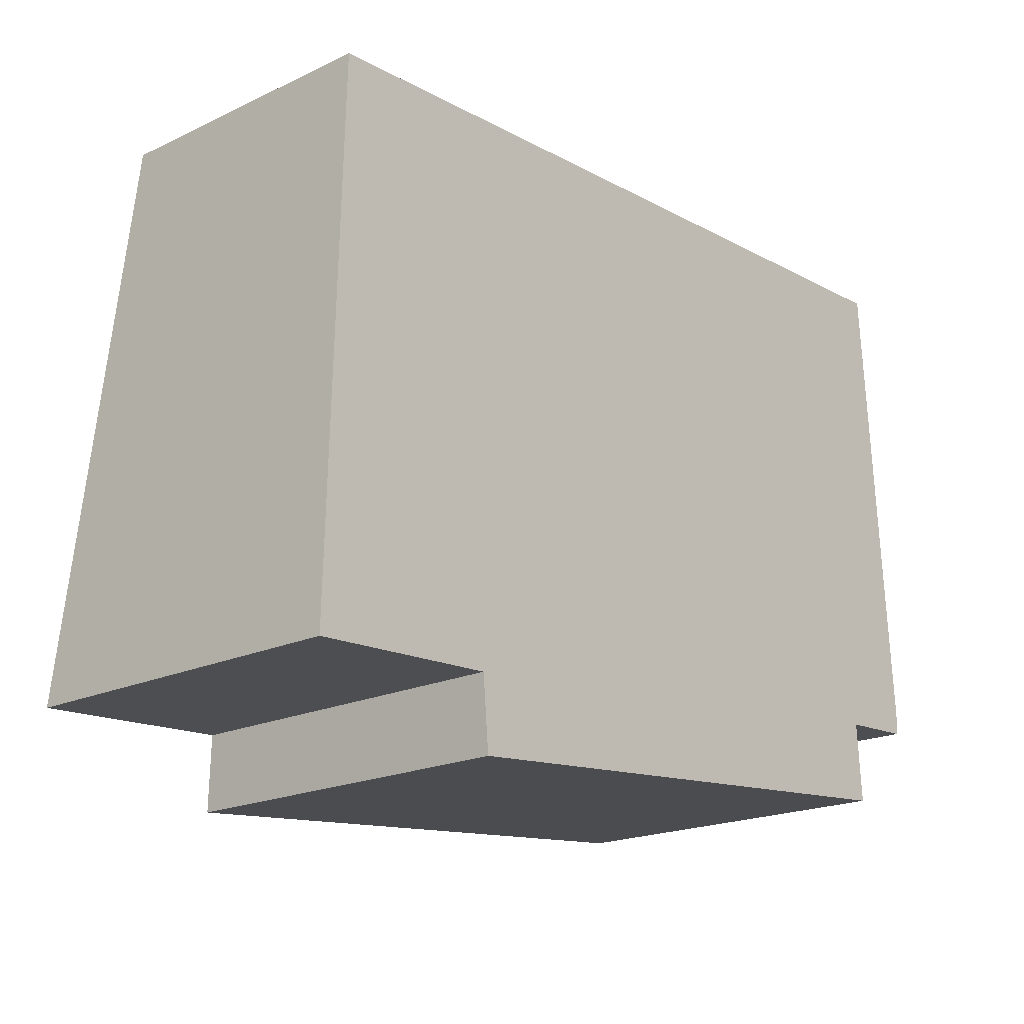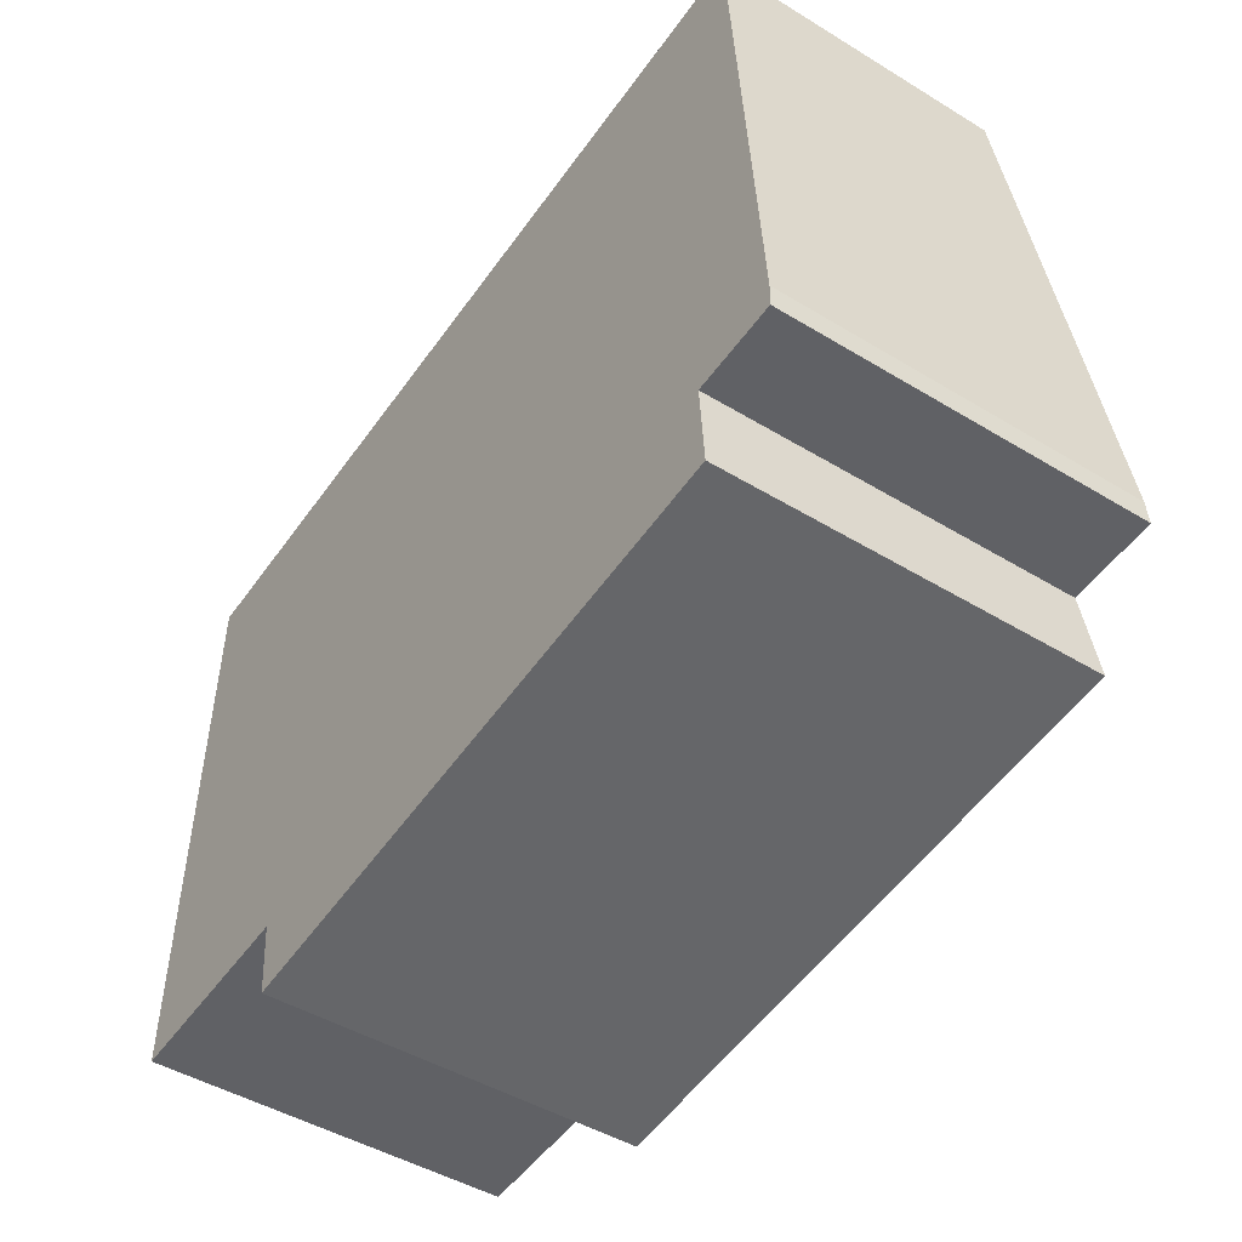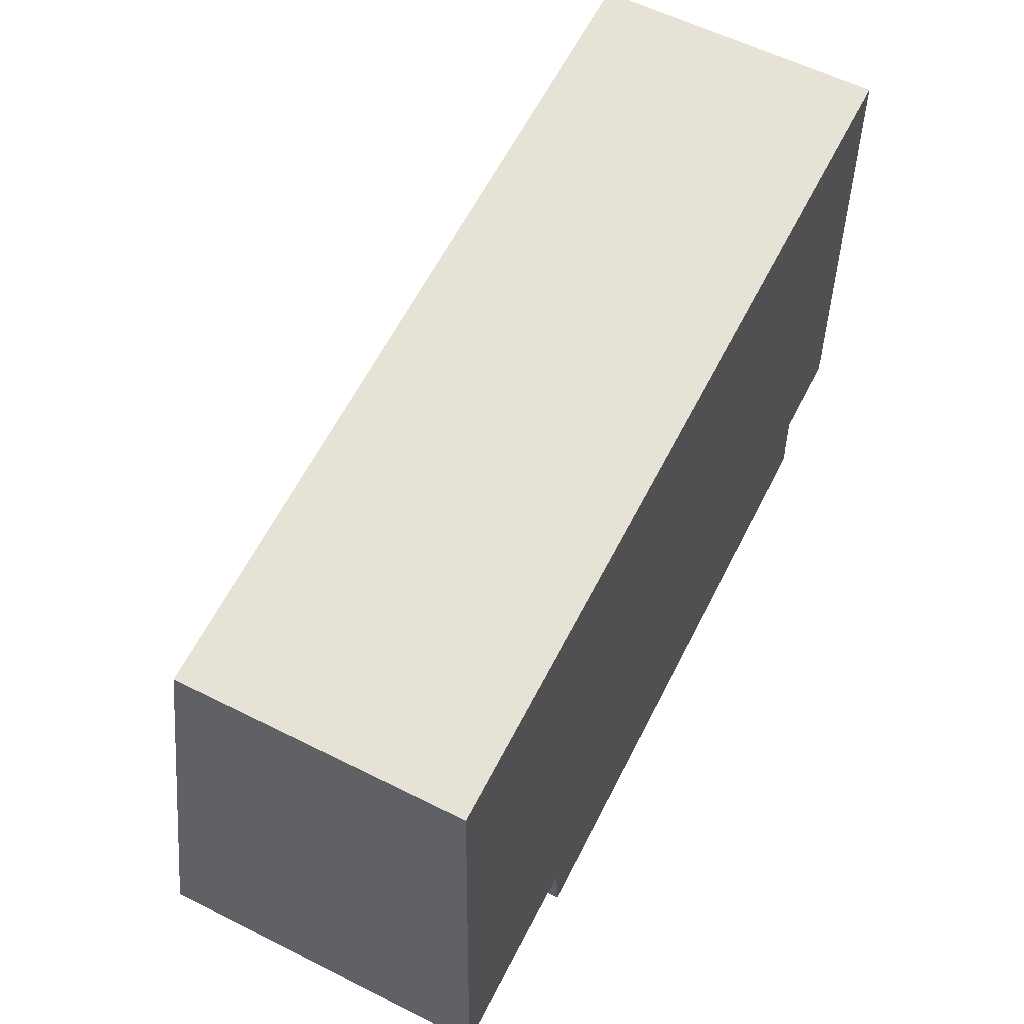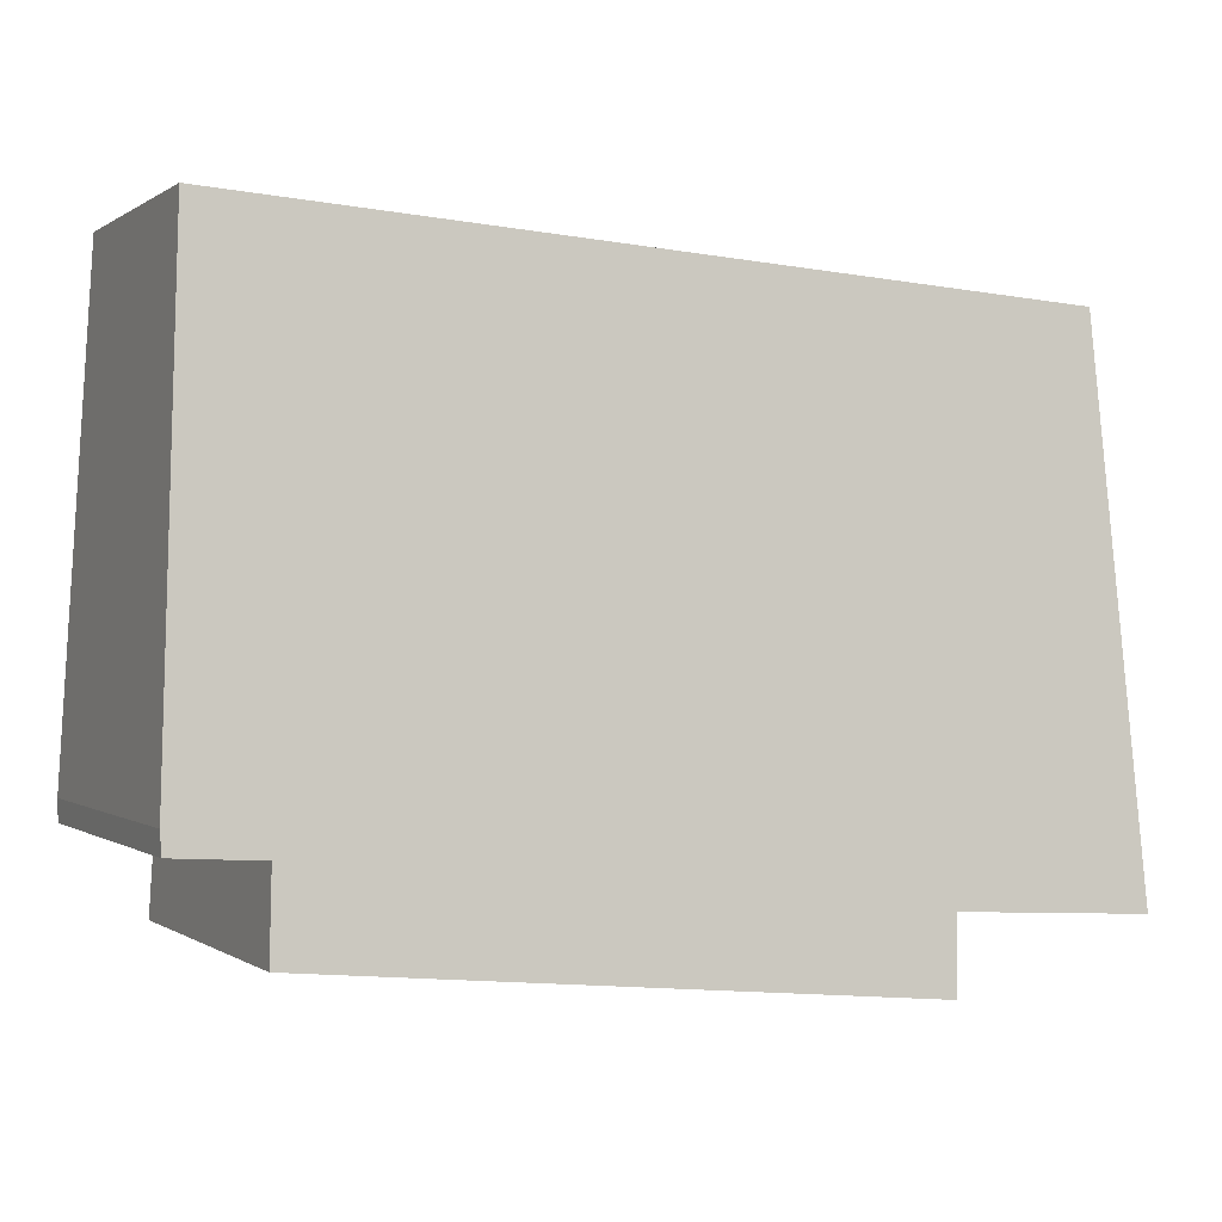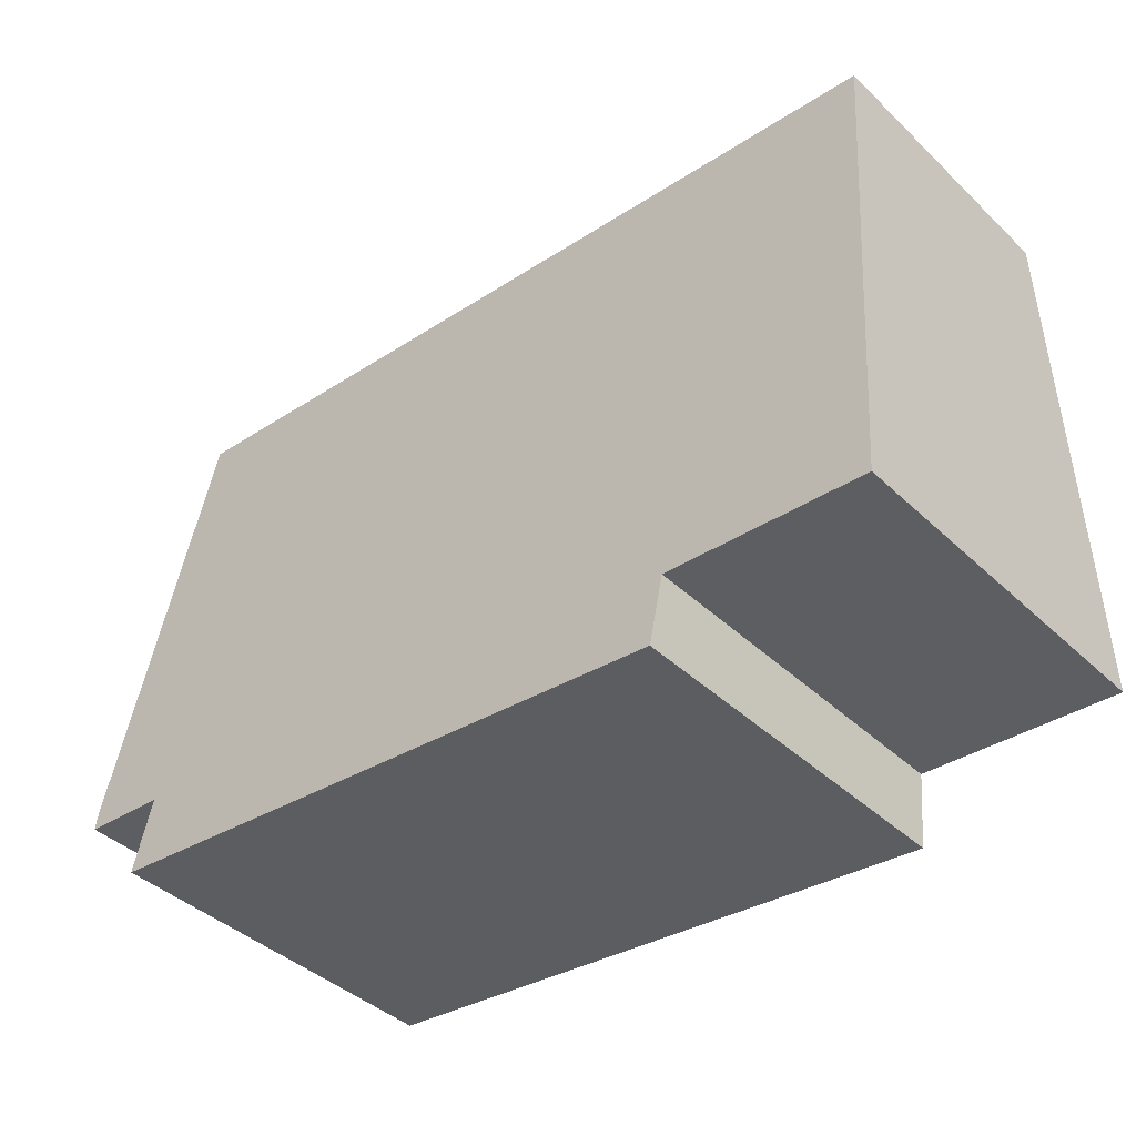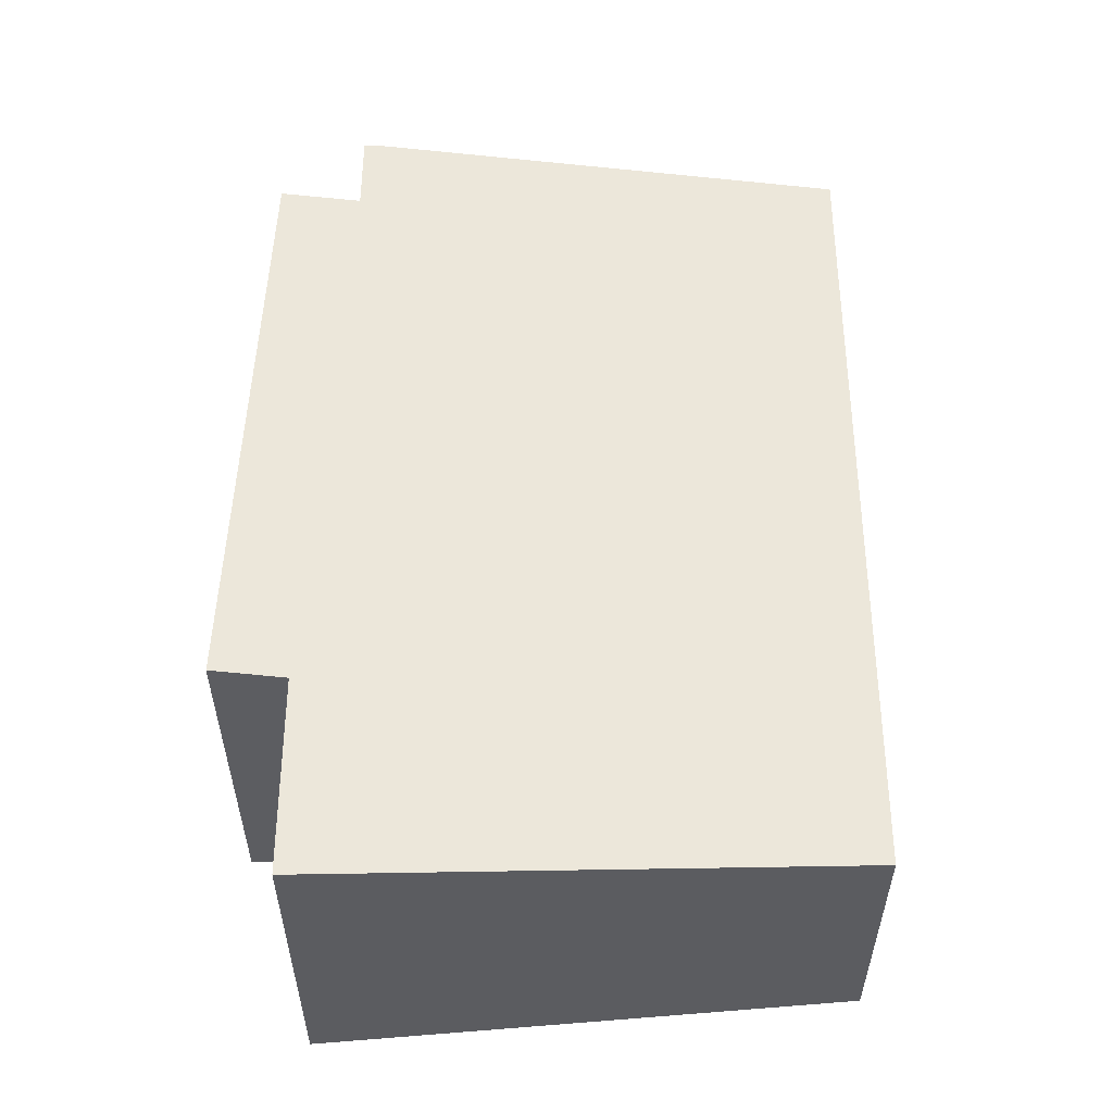
<metadata>
{"format":"obj","ext":"obj","renderer":"f3d","projection":"perspective","resolution":1024,"background":"white","views":[{"elev":-19.7,"azim":-49.1,"up":"+Z"},{"elev":-47.0,"azim":55.5,"up":"+Z"},{"elev":58.6,"azim":-62.6,"up":"+Z"},{"elev":-0.0,"azim":155.5,"up":"+Z"},{"elev":-40.7,"azim":-138.9,"up":"+Z"},{"elev":53.8,"azim":-93.4,"up":"+Y"}]}
</metadata>
<code>
v  0.095 1.955 3.767
v  1.372 2.437 0.08
v  0 2.432 1.489e-16
v  5.936 1.97 4.142
v  5.563 2.423 0.548
v  5.599 2.496 -0.024
v  6.151 2.424 0.585
v  6.155 2.405 0.735
v  1.417 2.502 -0.429
v  0 0 0
v  0.095 -2.307e-16 3.767
v  1.417 2.627e-17 -0.429
v  1.372 -4.899e-18 0.08
v  5.936 -2.536e-16 4.142
v  6.155 -4.501e-17 0.735
v  6.151 -3.582e-17 0.585
v  5.599 1.47e-18 -0.024
v  5.563 -3.356e-17 0.548
g defaultobject
f 1 2 3
f 2 1 4
f 2 4 5
f 2 5 6
f 5 4 7
f 7 4 8
f 6 9 2
f 10 1 3
f 1 10 11
f 12 2 9
f 2 12 13
f 1 14 4
f 14 1 11
f 4 15 8
f 15 4 14
f 8 16 7
f 16 8 15
f 5 17 6
f 17 5 18
f 16 5 7
f 5 16 18
f 6 12 9
f 12 6 17
f 13 3 2
f 3 13 10
f 10 13 11
f 11 15 14
f 15 11 16
f 16 11 18
f 18 11 17
f 17 11 13
f 17 13 12

</code>
